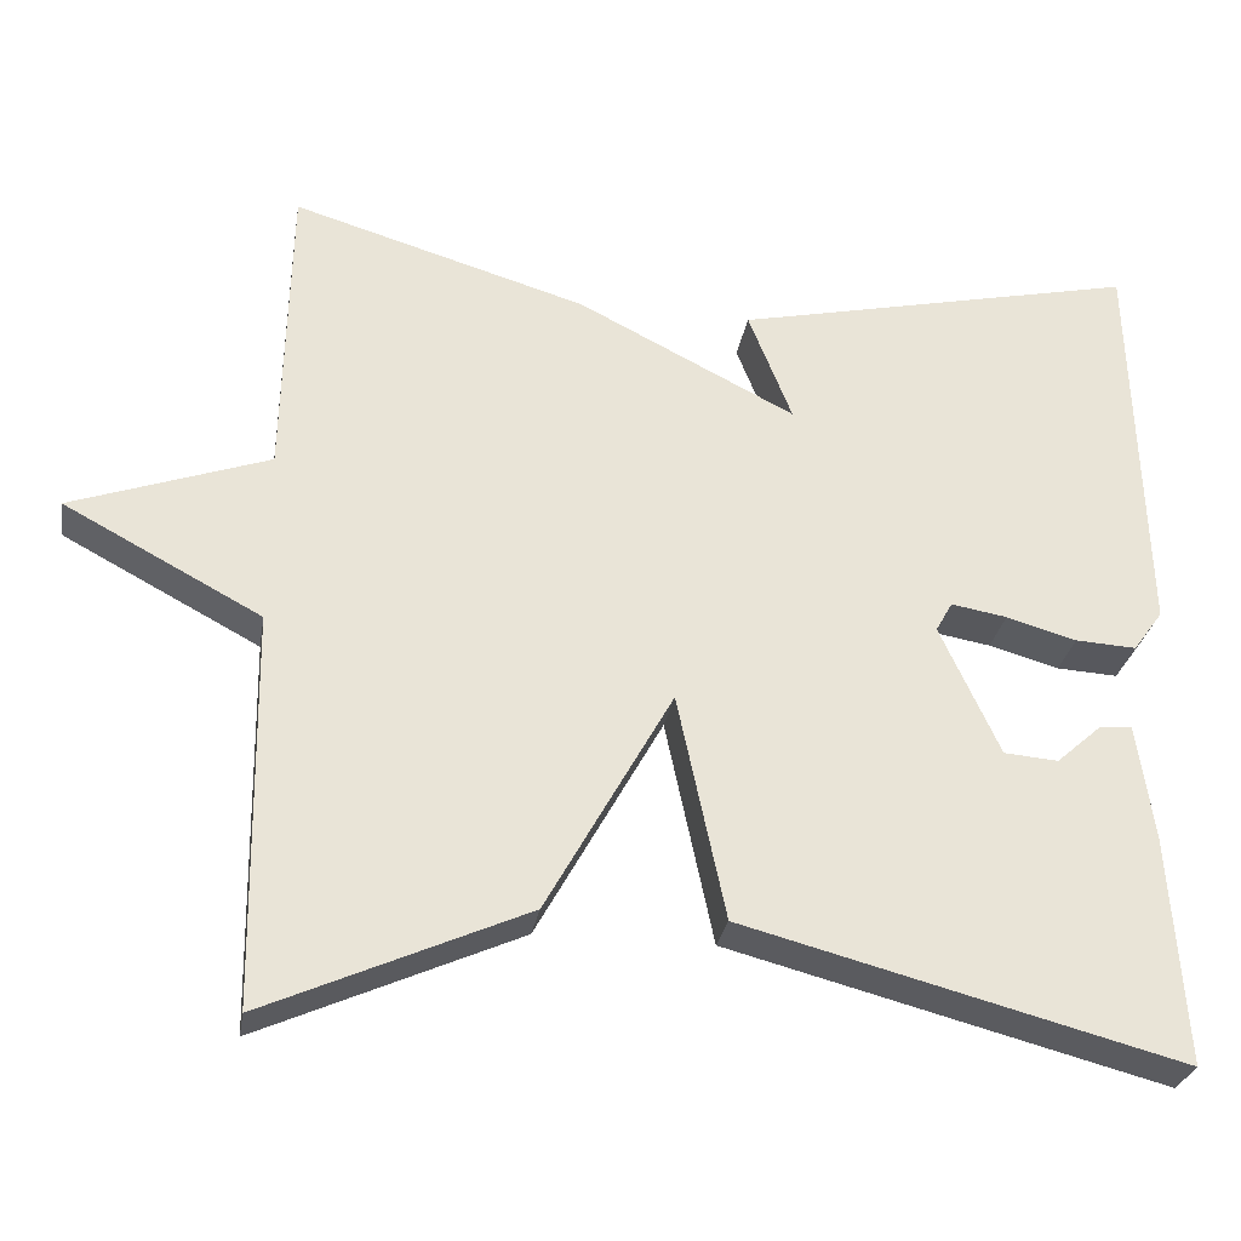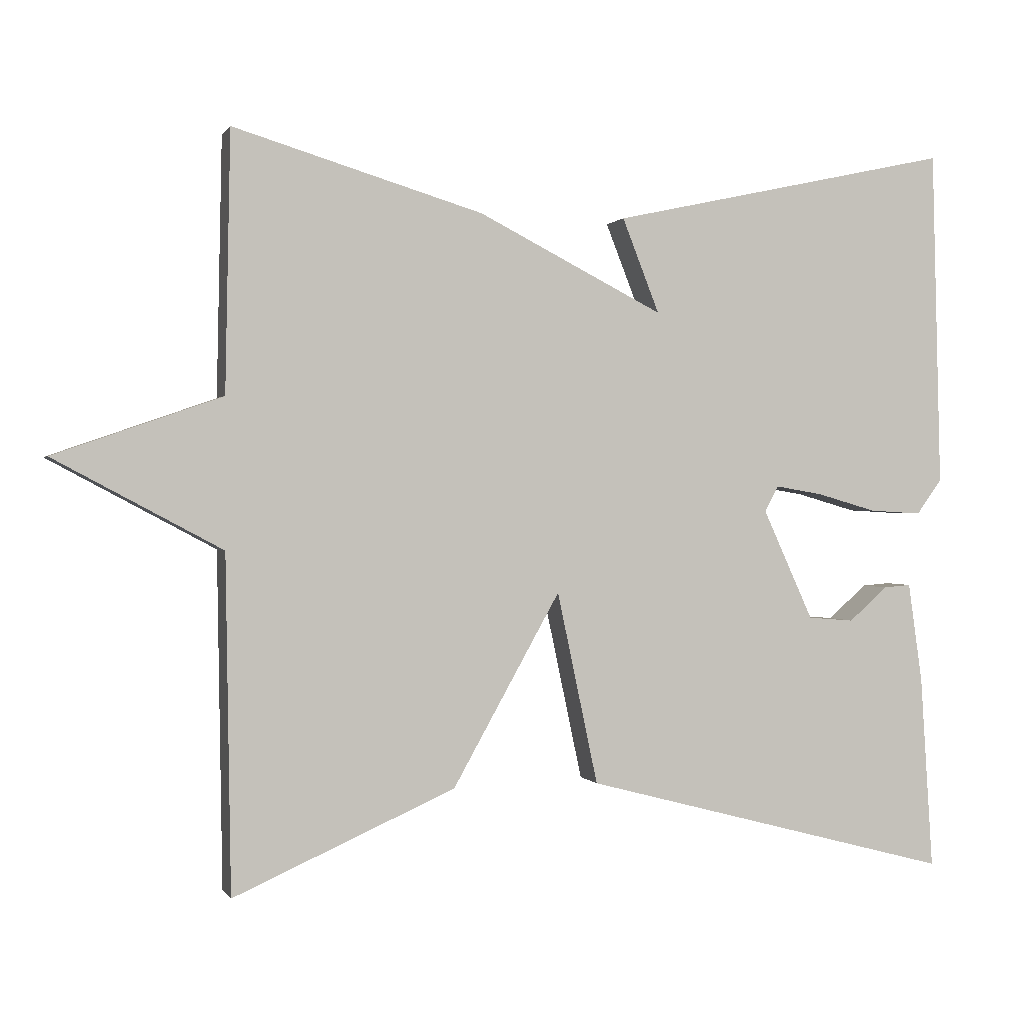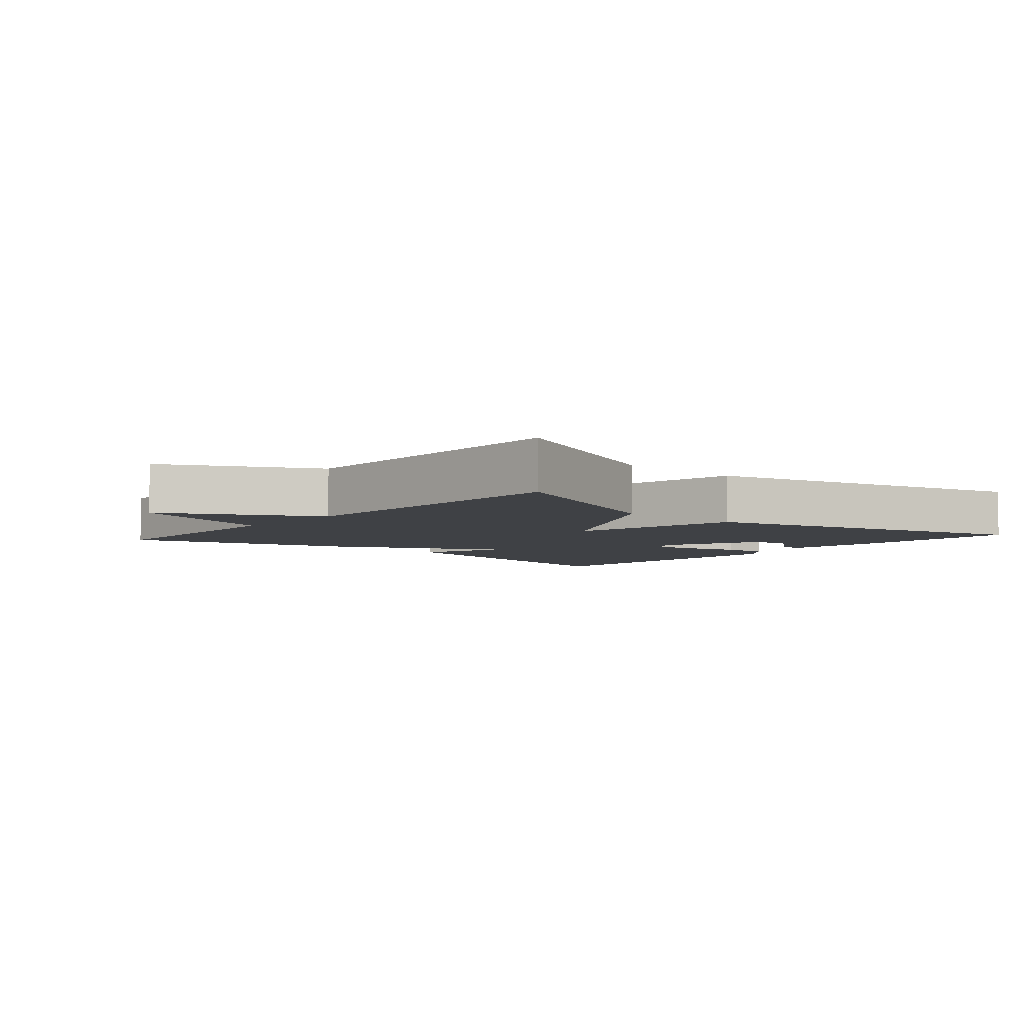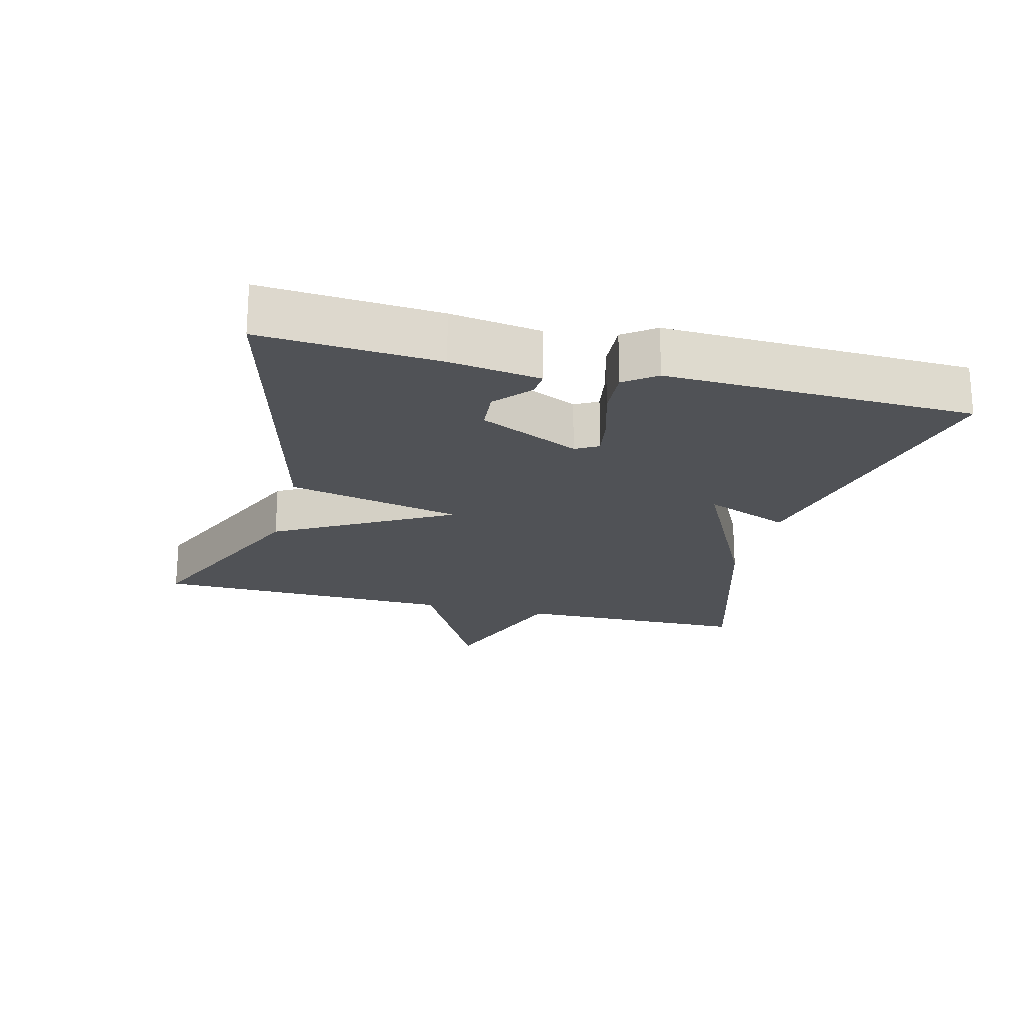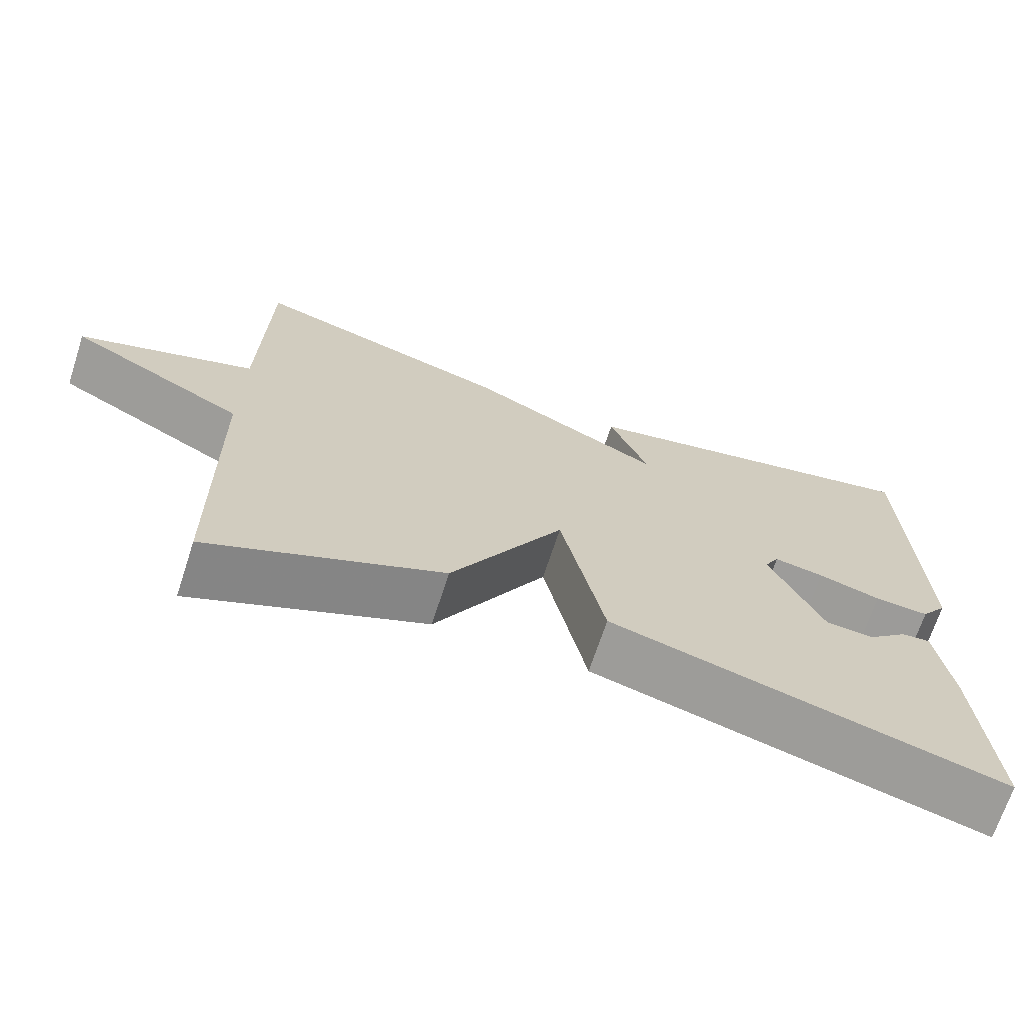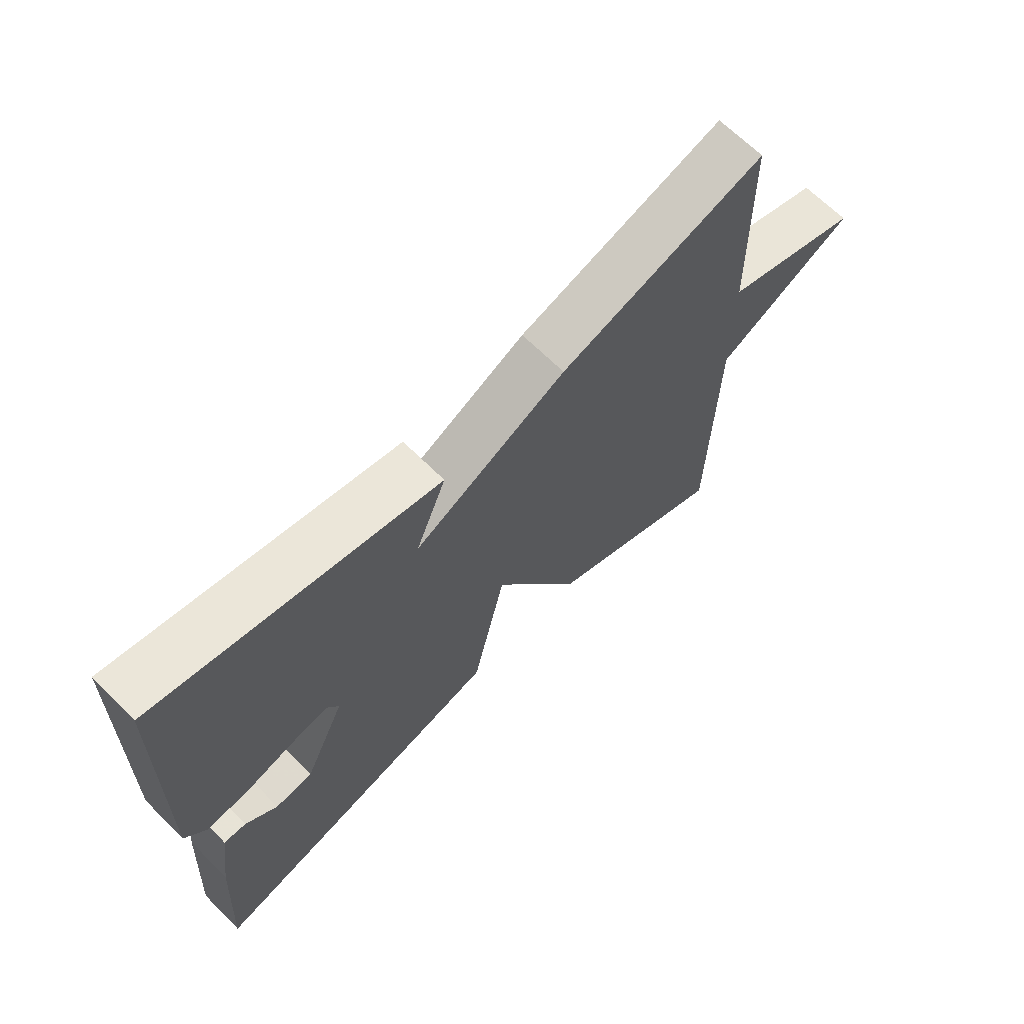
<metadata>
{"format":"obj","ext":"obj","renderer":"f3d","projection":"perspective","resolution":1024,"background":"white","views":[{"elev":-28.4,"azim":170.7,"up":"+Z"},{"elev":0.4,"azim":163.7,"up":"+Z"},{"elev":-5.5,"azim":139.1,"up":"+Y"},{"elev":-21.0,"azim":-104.3,"up":"+Y"},{"elev":-69.2,"azim":161.9,"up":"+Z"},{"elev":66.9,"azim":-45.1,"up":"+Z"}]}
</metadata>
<code>
v 0.5 0.07 -0.5
v 0.201 0.07 -0.368
v 0.056 0.07 -0.109
v 0.001 0.07 -0.368
v -0.5 0.07 -0.5
v -0.483 0.07 -0.238
v -0.464 0.07 -0.104
v -0.427 0.07 -0.107
v -0.375 0.07 -0.153
v -0.313 0.07 -0.148
v -0.245 0.07 0.001
v -0.264 0.07 0.035
v -0.328 0.07 0.024
v -0.408 0.07 0.001
v -0.478 0.07 -0.003
v -0.512 0.07 0.044
v -0.5 0.07 0.5
v -0.037 0.07 0.399
v -0.087 0.07 0.272
v 0.163 0.07 0.399
v 0.5 0.07 0.5
v 0.507 0.07 0.151
v 0.733 0.07 0.072
v 0.507 0.07 -0.049
v 0.5 0 -0.5
v 0.201 0 -0.368
v 0.056 0 -0.109
v 0.001 0 -0.368
v -0.5 0 -0.5
v -0.483 0 -0.238
v -0.464 0 -0.104
v -0.427 0 -0.107
v -0.375 0 -0.153
v -0.313 0 -0.148
v -0.245 0 0.001
v -0.264 0 0.035
v -0.328 0 0.024
v -0.408 0 0.001
v -0.478 0 -0.003
v -0.512 0 0.044
v -0.5 0 0.5
v -0.037 0 0.399
v -0.087 0 0.272
v 0.163 0 0.399
v 0.5 0 0.5
v 0.507 0 0.151
v 0.733 0 0.072
v 0.507 0 -0.049
f 22 23 24
f 1 2 3
f 24 1 3
f 22 24 3
f 21 22 3
f 20 21 3
f 19 20 3
f 17 18 19
f 16 17 19
f 15 16 19
f 14 15 19
f 13 14 19
f 12 13 19
f 19 3 4
f 12 19 4
f 11 12 4
f 10 11 4
f 4 5 6
f 10 4 6
f 9 10 6
f 6 7 8 9
f 48 47 46
f 27 26 25
f 27 25 48
f 27 48 46
f 27 46 45
f 27 45 44
f 27 44 43
f 43 42 41
f 43 41 40
f 43 40 39
f 43 39 38
f 43 38 37
f 43 37 36
f 28 27 43
f 28 43 36
f 28 36 35
f 28 35 34
f 30 29 28
f 30 28 34
f 30 34 33
f 33 32 31 30
f 1 25 26 2
f 2 26 27 3
f 3 27 28 4
f 4 28 29 5
f 5 29 30 6
f 6 30 31 7
f 7 31 32 8
f 8 32 33 9
f 9 33 34 10
f 10 34 35 11
f 11 35 36 12
f 12 36 37 13
f 13 37 38 14
f 14 38 39 15
f 15 39 40 16
f 16 40 41 17
f 17 41 42 18
f 18 42 43 19
f 19 43 44 20
f 20 44 45 21
f 21 45 46 22
f 22 46 47 23
f 23 47 48 24
f 24 48 25 1

</code>
